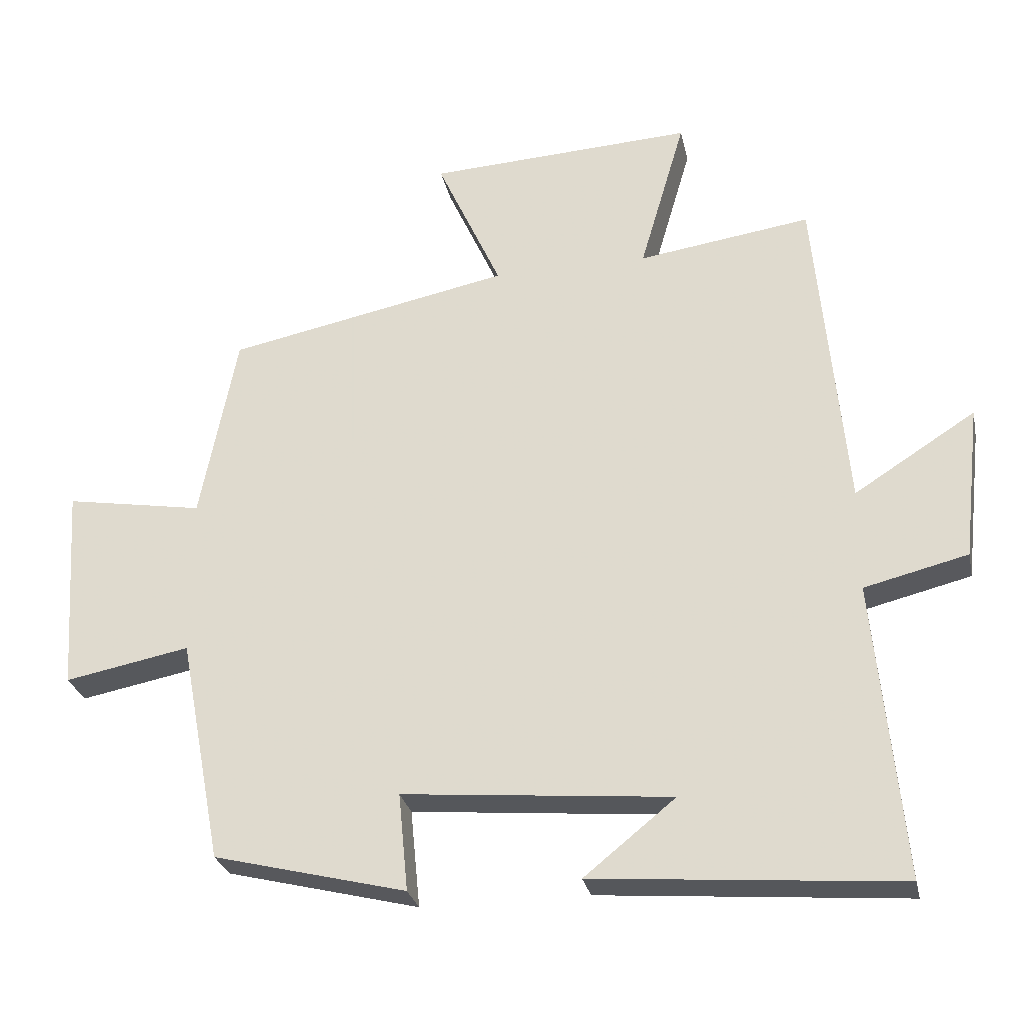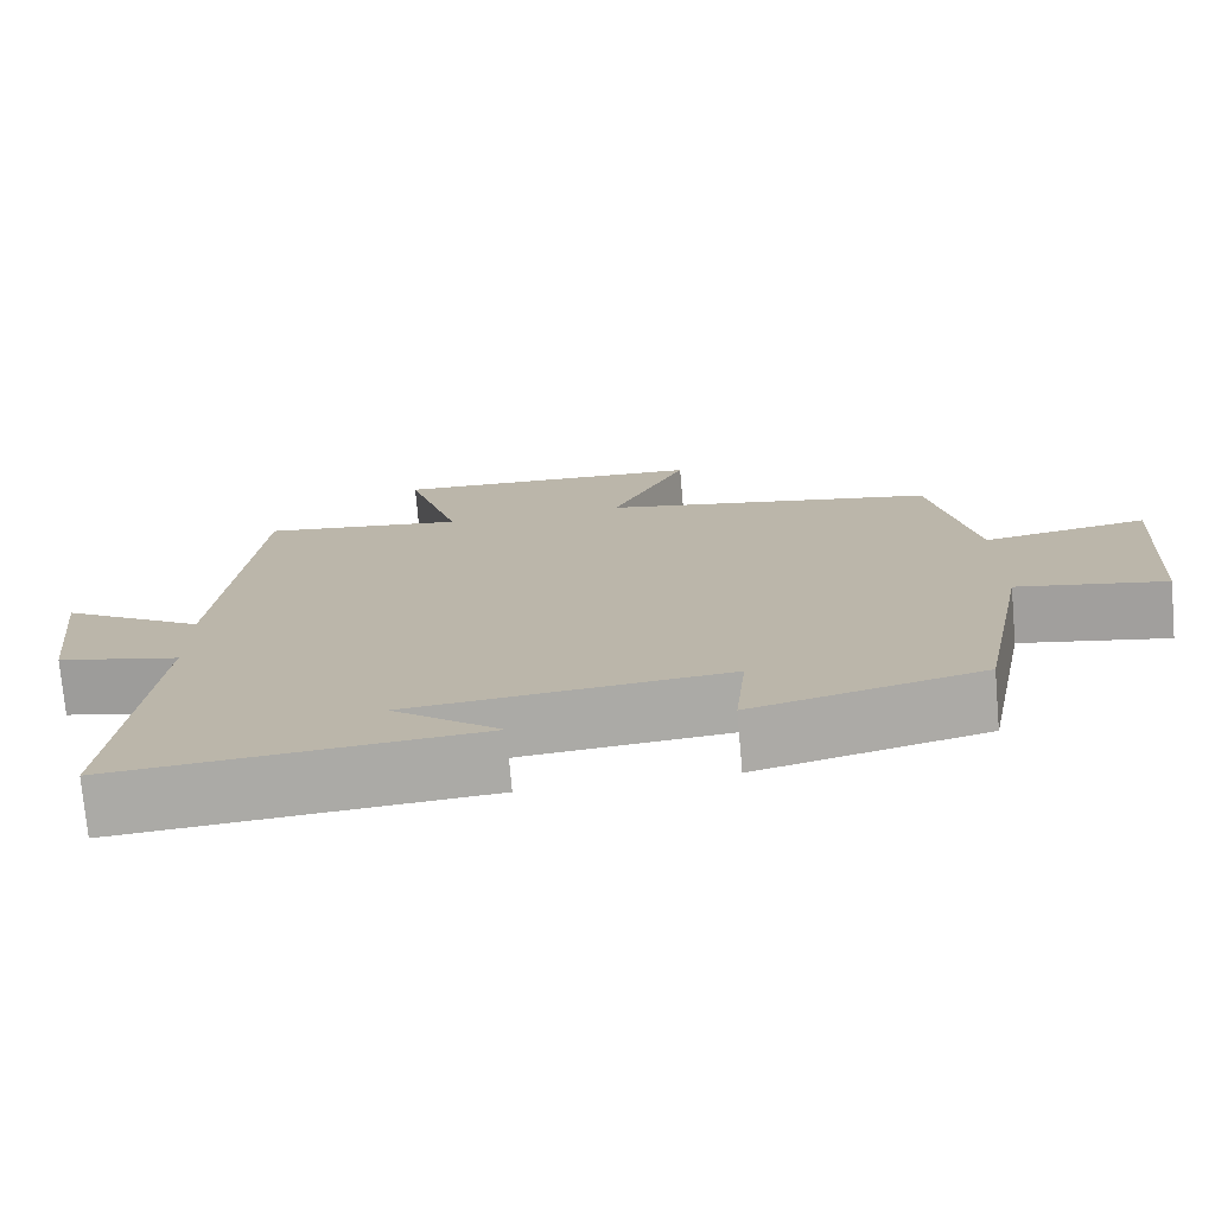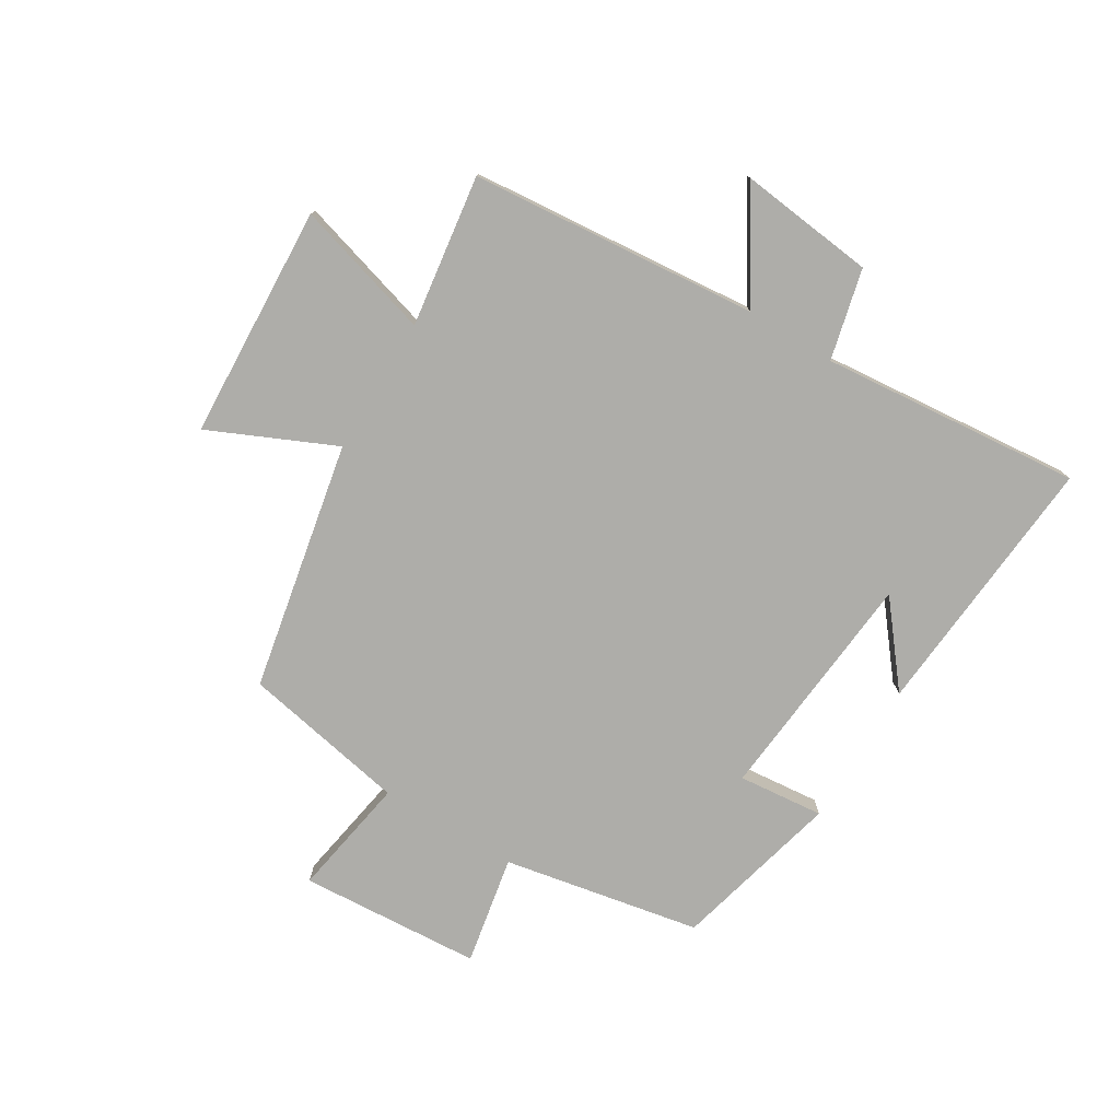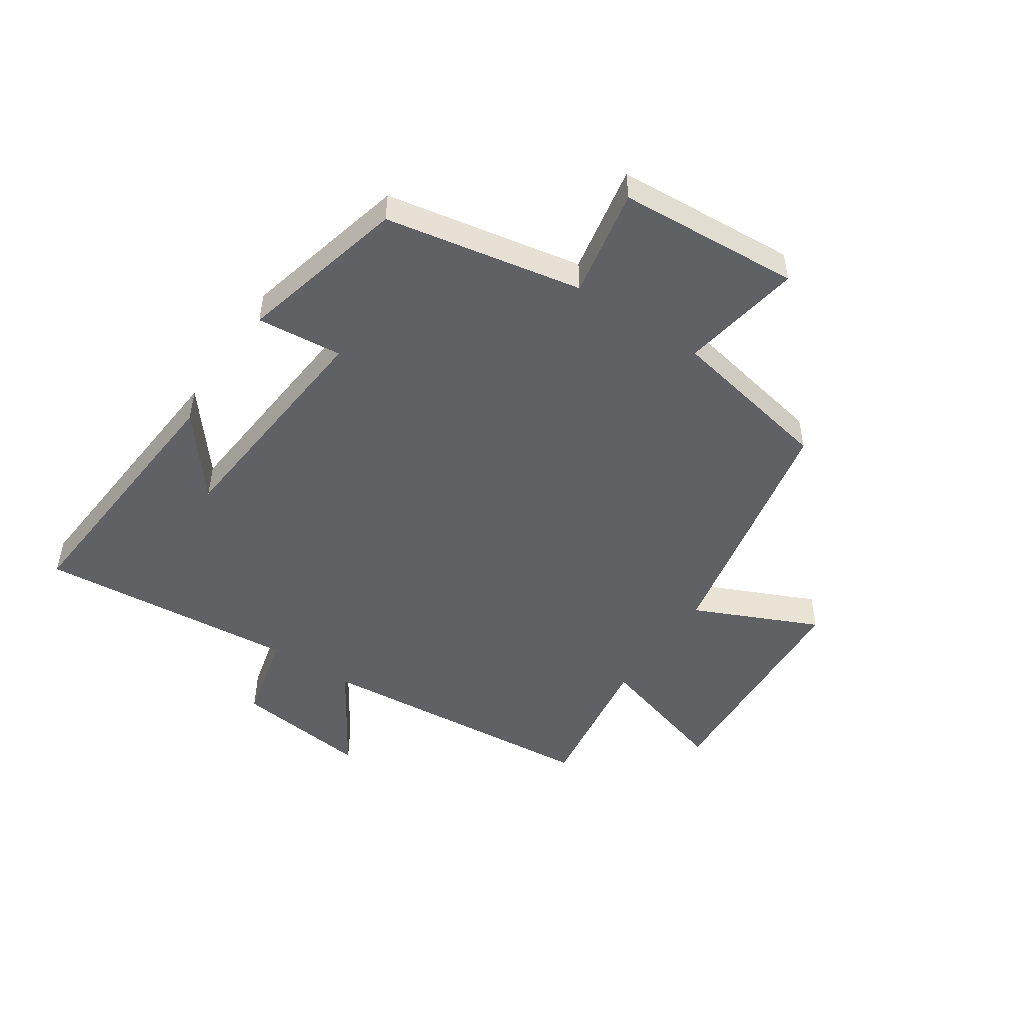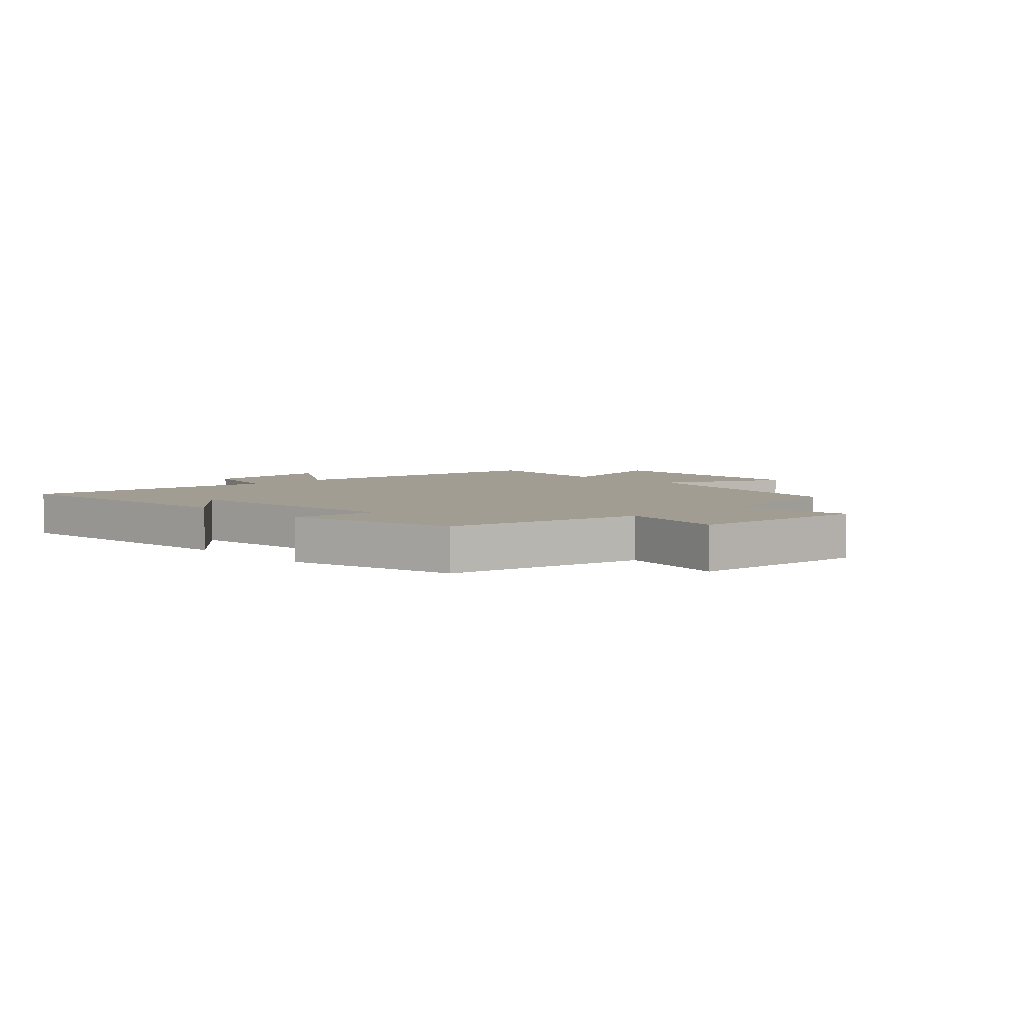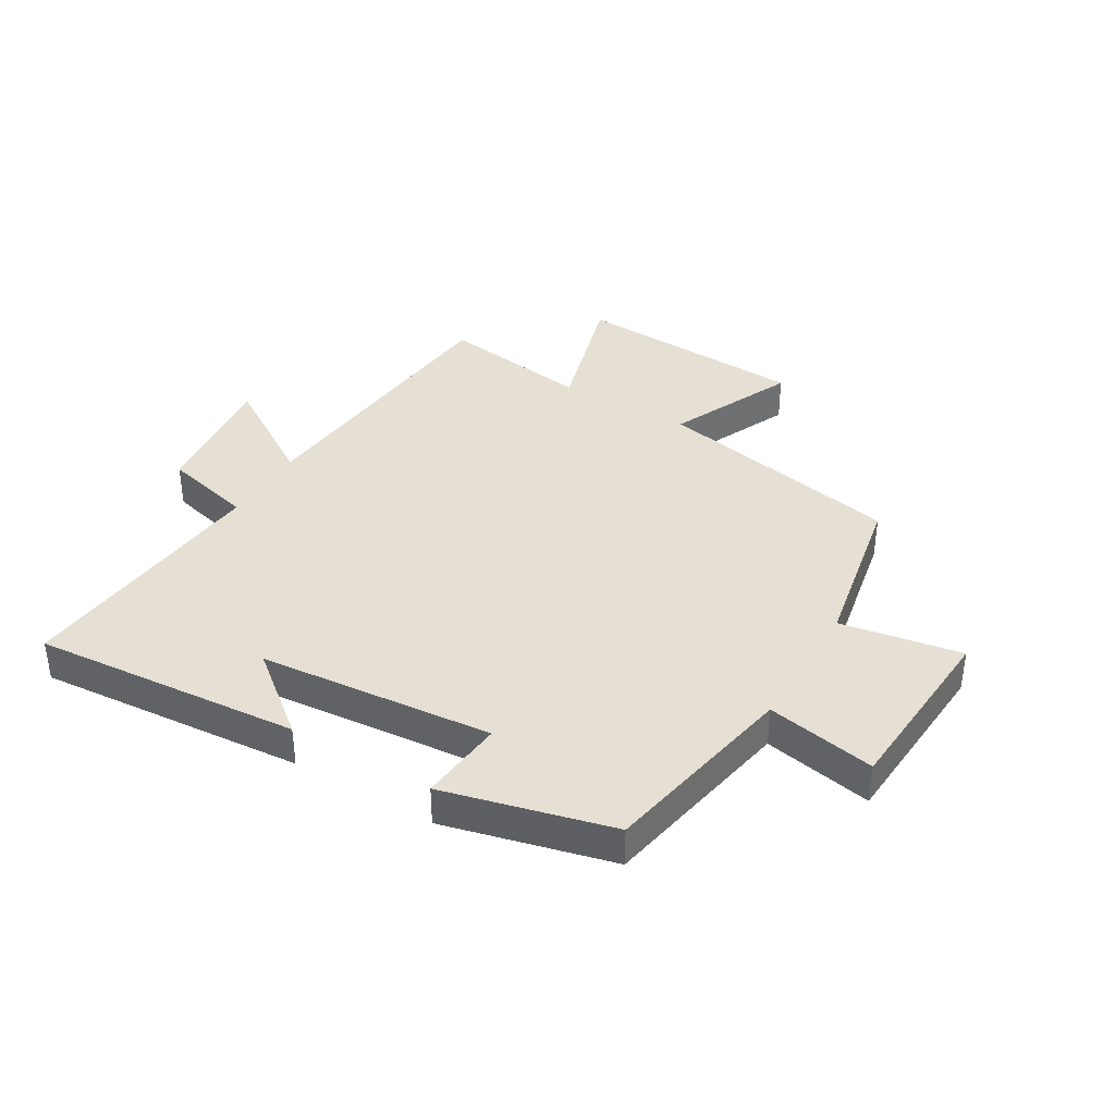
<metadata>
{"format":"obj","ext":"obj","renderer":"f3d","projection":"perspective","resolution":1024,"background":"white","views":[{"elev":-28.1,"azim":12.0,"up":"+Z"},{"elev":-75.0,"azim":-175.0,"up":"+Z"},{"elev":-77.1,"azim":58.7,"up":"+Y"},{"elev":-49.2,"azim":-123.8,"up":"+Y"},{"elev":4.8,"azim":-133.3,"up":"+Y"},{"elev":38.1,"azim":-149.3,"up":"+Y"}]}
</metadata>
<code>
v 0.541 0.07 -0.537
v 0.092 0.07 -0.5
v 0.226 0.07 -0.392
v -0.168 0.07 -0.356
v -0.154 0.07 -0.5
v -0.437 0.07 -0.429
v -0.5 0.07 -0.097
v -0.684 0.07 -0.132
v -0.704 0.07 0.174
v -0.5 0.07 0.139
v -0.446 0.07 0.417
v -0.028 0.07 0.5
v -0.123 0.07 0.71
v 0.269 0.07 0.73
v 0.202 0.07 0.5
v 0.456 0.07 0.536
v 0.5 0.07 0.052
v 0.678 0.07 0.165
v 0.652 0.07 -0.063
v 0.5 0.07 -0.1
v 0.541 0 -0.537
v 0.092 0 -0.5
v 0.226 0 -0.392
v -0.168 0 -0.356
v -0.154 0 -0.5
v -0.437 0 -0.429
v -0.5 0 -0.097
v -0.684 0 -0.132
v -0.704 0 0.174
v -0.5 0 0.139
v -0.446 0 0.417
v -0.028 0 0.5
v -0.123 0 0.71
v 0.269 0 0.73
v 0.202 0 0.5
v 0.456 0 0.536
v 0.5 0 0.052
v 0.678 0 0.165
v 0.652 0 -0.063
v 0.5 0 -0.1
f 17 18 19 20
f 15 16 17 20
f 15 20 1
f 12 13 14 15
f 12 15 1
f 11 12 1
f 10 11 1
f 7 8 9 10
f 6 7 10
f 5 6 10
f 4 5 10
f 3 4 10
f 3 10 1
f 1 2 3
f 40 39 38 37
f 40 37 36 35
f 21 40 35
f 35 34 33 32
f 21 35 32
f 21 32 31
f 21 31 30
f 30 29 28 27
f 30 27 26
f 30 26 25
f 30 25 24
f 30 24 23
f 21 30 23
f 23 22 21
f 1 21 22 2
f 2 22 23 3
f 3 23 24 4
f 4 24 25 5
f 5 25 26 6
f 6 26 27 7
f 7 27 28 8
f 8 28 29 9
f 9 29 30 10
f 10 30 31 11
f 11 31 32 12
f 12 32 33 13
f 13 33 34 14
f 14 34 35 15
f 15 35 36 16
f 16 36 37 17
f 17 37 38 18
f 18 38 39 19
f 19 39 40 20
f 20 40 21 1

</code>
